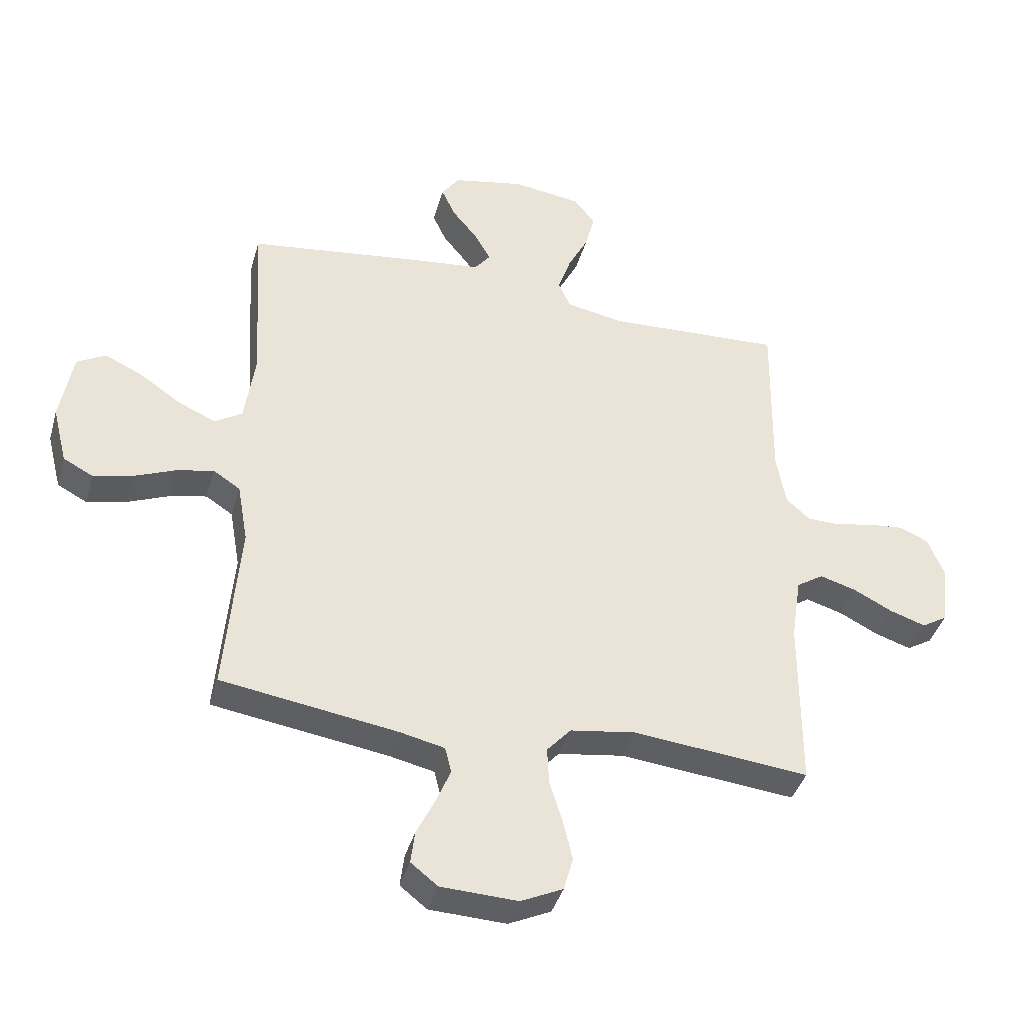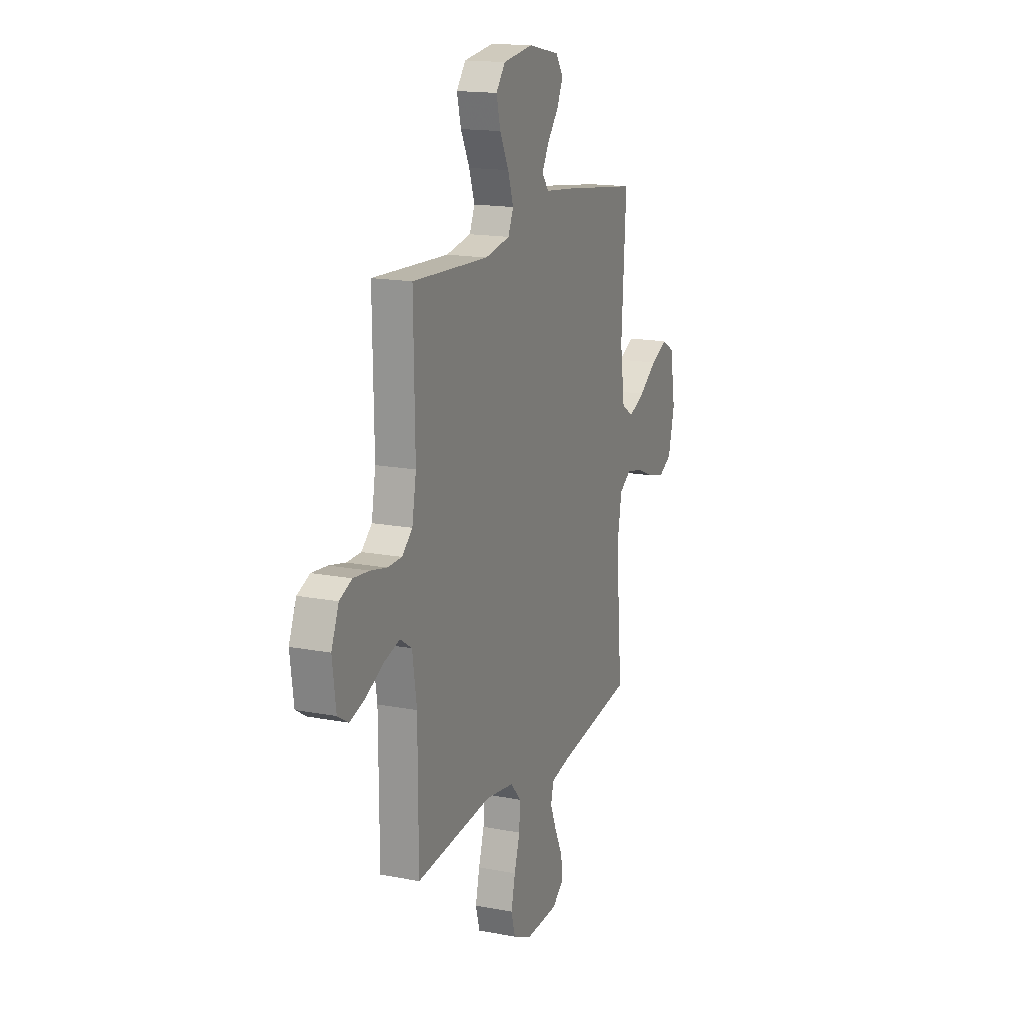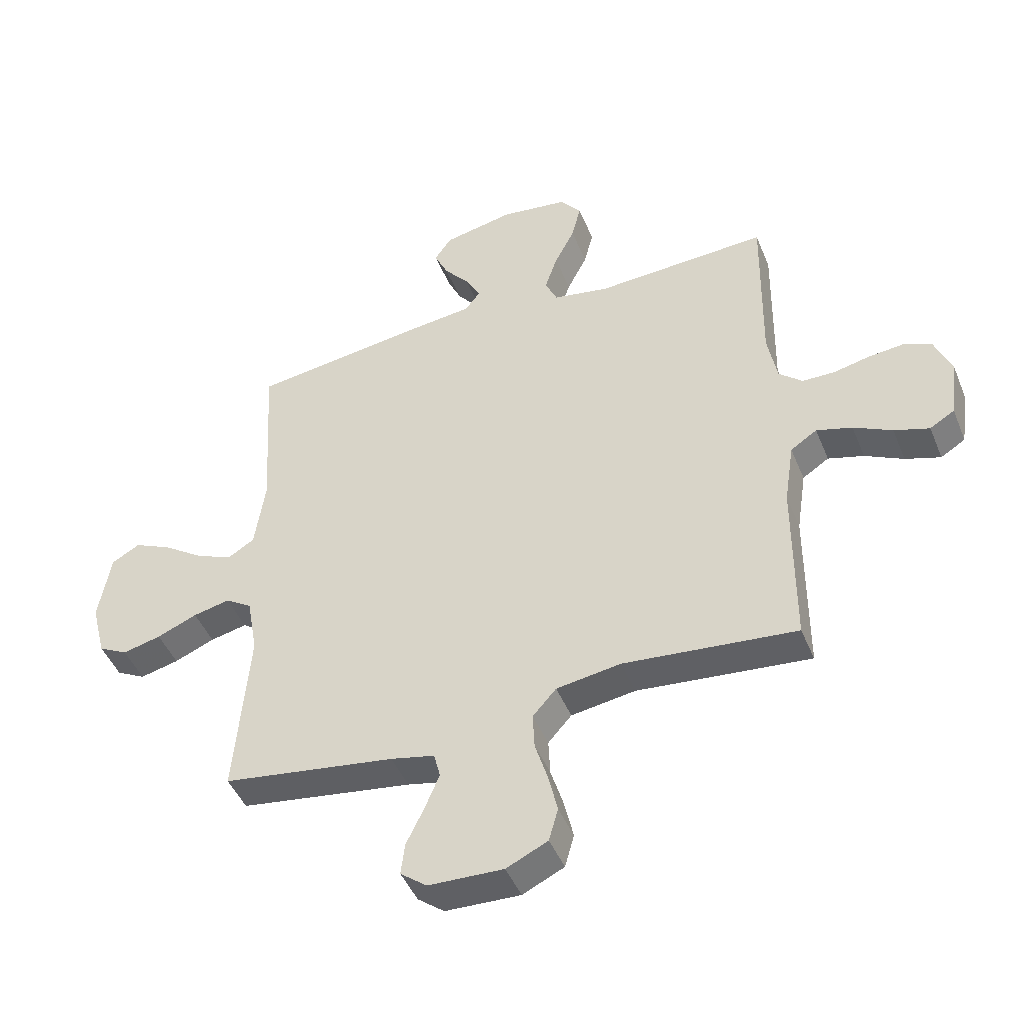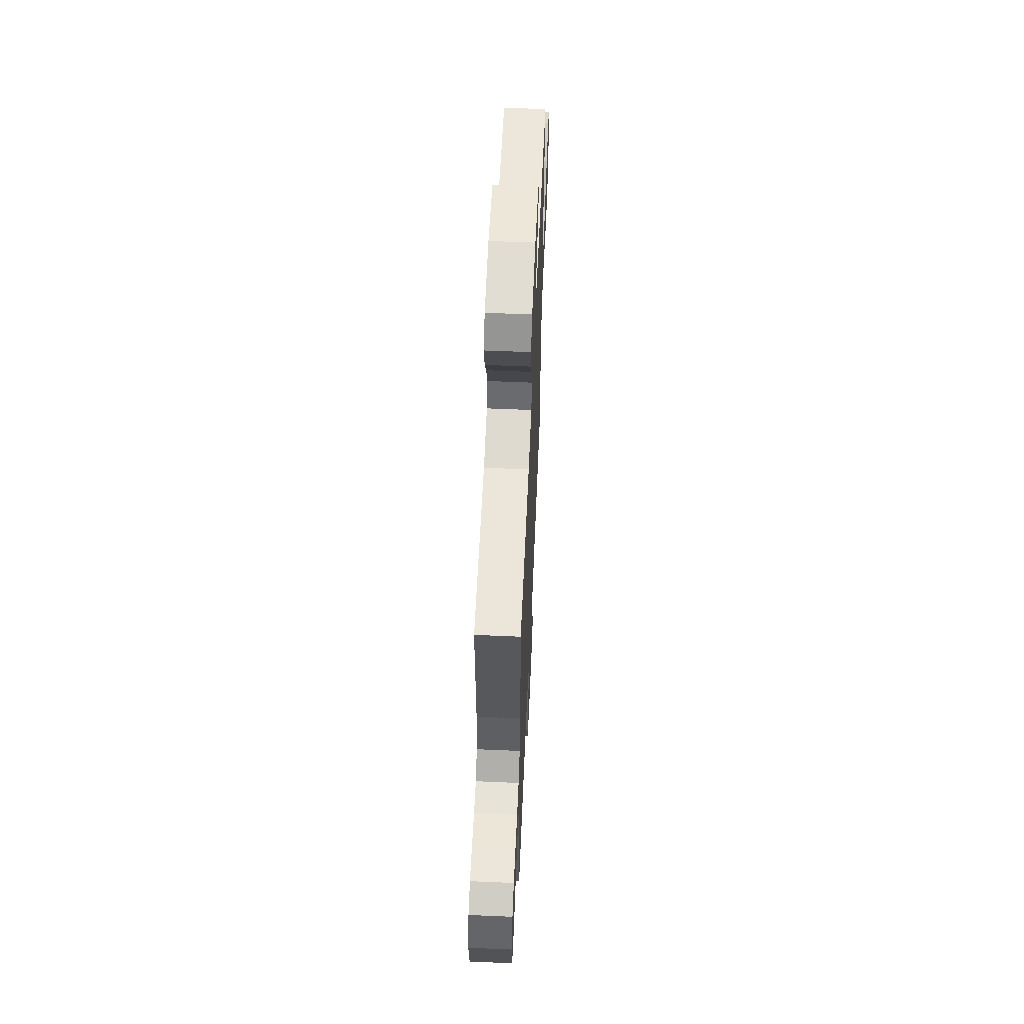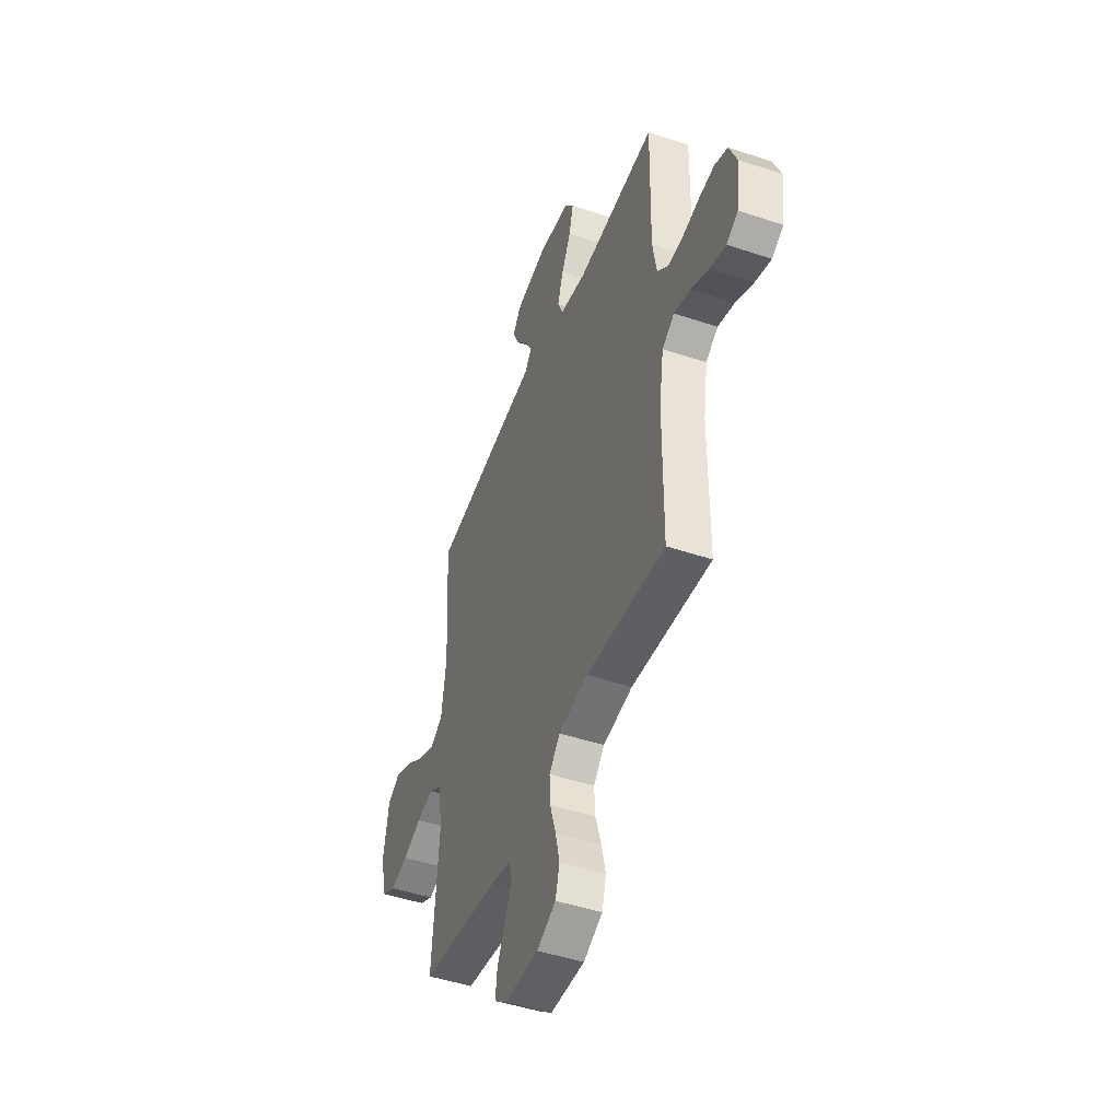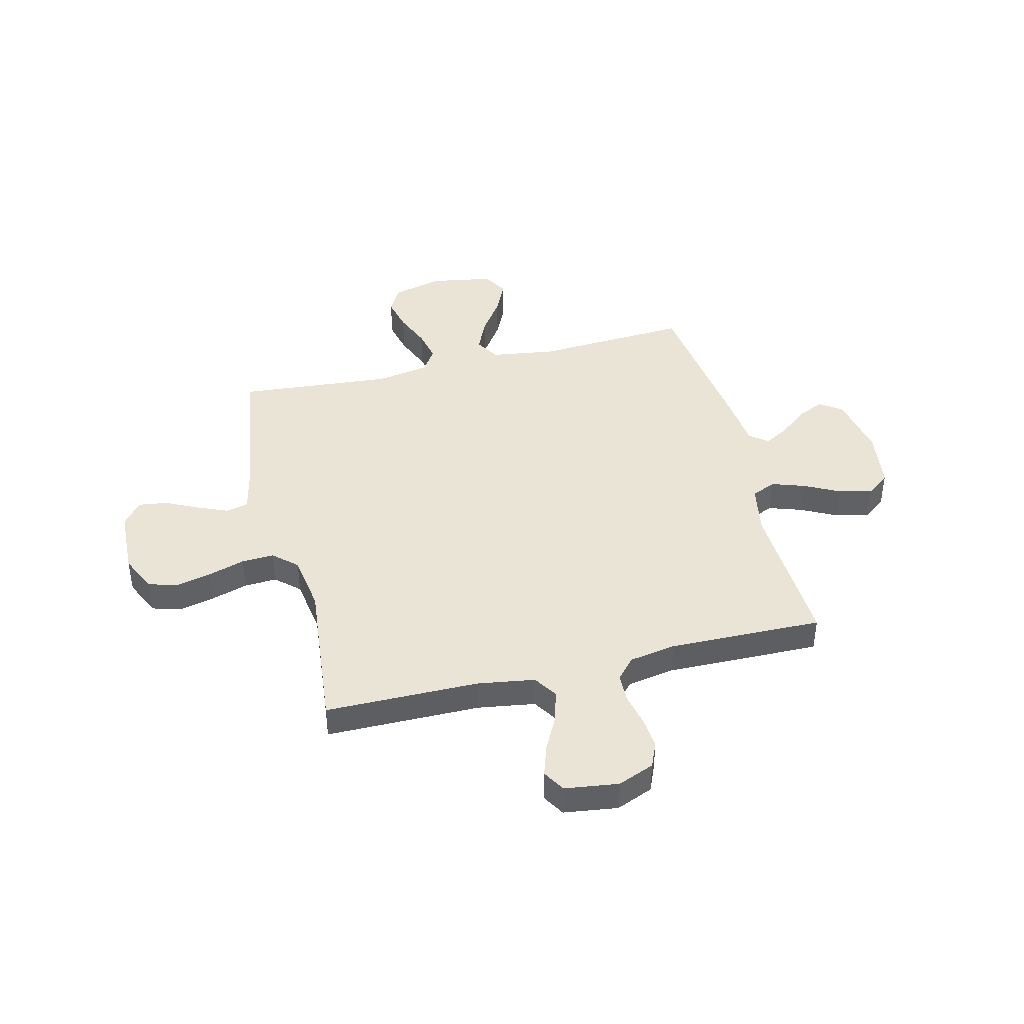
<metadata>
{"format":"obj","ext":"obj","renderer":"f3d","projection":"perspective","resolution":1024,"background":"white","views":[{"elev":-40.2,"azim":164.4,"up":"+Z"},{"elev":16.3,"azim":-68.4,"up":"+Z"},{"elev":-45.9,"azim":-158.4,"up":"+Z"},{"elev":60.4,"azim":-87.5,"up":"+Z"},{"elev":-47.1,"azim":-110.7,"up":"+Z"},{"elev":42.4,"azim":-103.7,"up":"+Y"}]}
</metadata>
<code>
v 0.5 0.07 -0.5
v 0.2 0.07 -0.545
v 0.124 0.07 -0.562
v 0.113 0.07 -0.606
v 0.138 0.07 -0.666
v 0.169 0.07 -0.73
v 0.176 0.07 -0.786
v 0.13 0.07 -0.822
v 0 0.07 -0.827
v -0.072 0.07 -0.793
v -0.088 0.07 -0.736
v -0.072 0.07 -0.667
v -0.05 0.07 -0.596
v -0.047 0.07 -0.533
v -0.088 0.07 -0.487
v -0.2 0.07 -0.47
v -0.5 0.07 -0.5
v -0.501 0.07 -0.2
v -0.518 0.07 -0.089
v -0.564 0.07 -0.059
v -0.626 0.07 -0.077
v -0.693 0.07 -0.111
v -0.754 0.07 -0.131
v -0.797 0.07 -0.105
v -0.811 0.07 0
v -0.782 0.07 0.071
v -0.733 0.07 0.092
v -0.672 0.07 0.086
v -0.608 0.07 0.072
v -0.552 0.07 0.073
v -0.511 0.07 0.109
v -0.495 0.07 0.2
v -0.5 0.07 0.5
v -0.2 0.07 0.485
v -0.102 0.07 0.503
v -0.081 0.07 0.55
v -0.103 0.07 0.615
v -0.138 0.07 0.684
v -0.154 0.07 0.748
v -0.118 0.07 0.794
v 0 0.07 0.81
v 0.122 0.07 0.785
v 0.152 0.07 0.742
v 0.128 0.07 0.69
v 0.084 0.07 0.636
v 0.057 0.07 0.588
v 0.084 0.07 0.553
v 0.2 0.07 0.54
v 0.5 0.07 0.5
v 0.482 0.07 0.2
v 0.5 0.07 0.074
v 0.547 0.07 0.045
v 0.611 0.07 0.073
v 0.681 0.07 0.121
v 0.746 0.07 0.151
v 0.795 0.07 0.123
v 0.816 0.07 0
v 0.791 0.07 -0.099
v 0.74 0.07 -0.126
v 0.673 0.07 -0.11
v 0.603 0.07 -0.081
v 0.539 0.07 -0.067
v 0.493 0.07 -0.097
v 0.475 0.07 -0.2
v 0.5 0 -0.5
v 0.2 0 -0.545
v 0.124 0 -0.562
v 0.113 0 -0.606
v 0.138 0 -0.666
v 0.169 0 -0.73
v 0.176 0 -0.786
v 0.13 0 -0.822
v 0 0 -0.827
v -0.072 0 -0.793
v -0.088 0 -0.736
v -0.072 0 -0.667
v -0.05 0 -0.596
v -0.047 0 -0.533
v -0.088 0 -0.487
v -0.2 0 -0.47
v -0.5 0 -0.5
v -0.501 0 -0.2
v -0.518 0 -0.089
v -0.564 0 -0.059
v -0.626 0 -0.077
v -0.693 0 -0.111
v -0.754 0 -0.131
v -0.797 0 -0.105
v -0.811 0 0
v -0.782 0 0.071
v -0.733 0 0.092
v -0.672 0 0.086
v -0.608 0 0.072
v -0.552 0 0.073
v -0.511 0 0.109
v -0.495 0 0.2
v -0.5 0 0.5
v -0.2 0 0.485
v -0.102 0 0.503
v -0.081 0 0.55
v -0.103 0 0.615
v -0.138 0 0.684
v -0.154 0 0.748
v -0.118 0 0.794
v 0 0 0.81
v 0.122 0 0.785
v 0.152 0 0.742
v 0.128 0 0.69
v 0.084 0 0.636
v 0.057 0 0.588
v 0.084 0 0.553
v 0.2 0 0.54
v 0.5 0 0.5
v 0.482 0 0.2
v 0.5 0 0.074
v 0.547 0 0.045
v 0.611 0 0.073
v 0.681 0 0.121
v 0.746 0 0.151
v 0.795 0 0.123
v 0.816 0 0
v 0.791 0 -0.099
v 0.74 0 -0.126
v 0.673 0 -0.11
v 0.603 0 -0.081
v 0.539 0 -0.067
v 0.493 0 -0.097
v 0.475 0 -0.2
f 58 59 60 61
f 58 61 62
f 57 58 62
f 56 57 62
f 53 54 55 56
f 52 53 56 62
f 51 52 62 63
f 47 48 49 50
f 47 50 51 63
f 42 43 44 45
f 42 45 46
f 41 42 46
f 40 41 46
f 37 38 39 40
f 36 37 40 46
f 35 36 46 47
f 32 33 34
f 31 32 34 35
f 26 27 28 29
f 24 25 26 29
f 24 29 30
f 21 22 23 24
f 20 21 24 30
f 19 20 30 31
f 16 17 18
f 15 16 18 19
f 10 11 12 13
f 8 9 10 13
f 8 13 14
f 5 6 7 8
f 4 5 8 14
f 3 4 14 15
f 64 1 2
f 35 47 63 64
f 19 31 35 64
f 15 19 64
f 2 3 15 64
f 125 124 123 122
f 126 125 122
f 126 122 121
f 126 121 120
f 120 119 118 117
f 126 120 117 116
f 127 126 116 115
f 114 113 112 111
f 127 115 114 111
f 109 108 107 106
f 110 109 106
f 110 106 105
f 110 105 104
f 104 103 102 101
f 110 104 101 100
f 111 110 100 99
f 98 97 96
f 99 98 96 95
f 93 92 91 90
f 93 90 89 88
f 94 93 88
f 88 87 86 85
f 94 88 85 84
f 95 94 84 83
f 82 81 80
f 83 82 80 79
f 77 76 75 74
f 77 74 73 72
f 78 77 72
f 72 71 70 69
f 78 72 69 68
f 79 78 68 67
f 66 65 128
f 128 127 111 99
f 128 99 95 83
f 128 83 79
f 128 79 67 66
f 1 65 66 2
f 2 66 67 3
f 3 67 68 4
f 4 68 69 5
f 5 69 70 6
f 6 70 71 7
f 7 71 72 8
f 8 72 73 9
f 9 73 74 10
f 10 74 75 11
f 11 75 76 12
f 12 76 77 13
f 13 77 78 14
f 14 78 79 15
f 15 79 80 16
f 16 80 81 17
f 17 81 82 18
f 18 82 83 19
f 19 83 84 20
f 20 84 85 21
f 21 85 86 22
f 22 86 87 23
f 23 87 88 24
f 24 88 89 25
f 25 89 90 26
f 26 90 91 27
f 27 91 92 28
f 28 92 93 29
f 29 93 94 30
f 30 94 95 31
f 31 95 96 32
f 32 96 97 33
f 33 97 98 34
f 34 98 99 35
f 35 99 100 36
f 36 100 101 37
f 37 101 102 38
f 38 102 103 39
f 39 103 104 40
f 40 104 105 41
f 41 105 106 42
f 42 106 107 43
f 43 107 108 44
f 44 108 109 45
f 45 109 110 46
f 46 110 111 47
f 47 111 112 48
f 48 112 113 49
f 49 113 114 50
f 50 114 115 51
f 51 115 116 52
f 52 116 117 53
f 53 117 118 54
f 54 118 119 55
f 55 119 120 56
f 56 120 121 57
f 57 121 122 58
f 58 122 123 59
f 59 123 124 60
f 60 124 125 61
f 61 125 126 62
f 62 126 127 63
f 63 127 128 64
f 64 128 65 1

</code>
